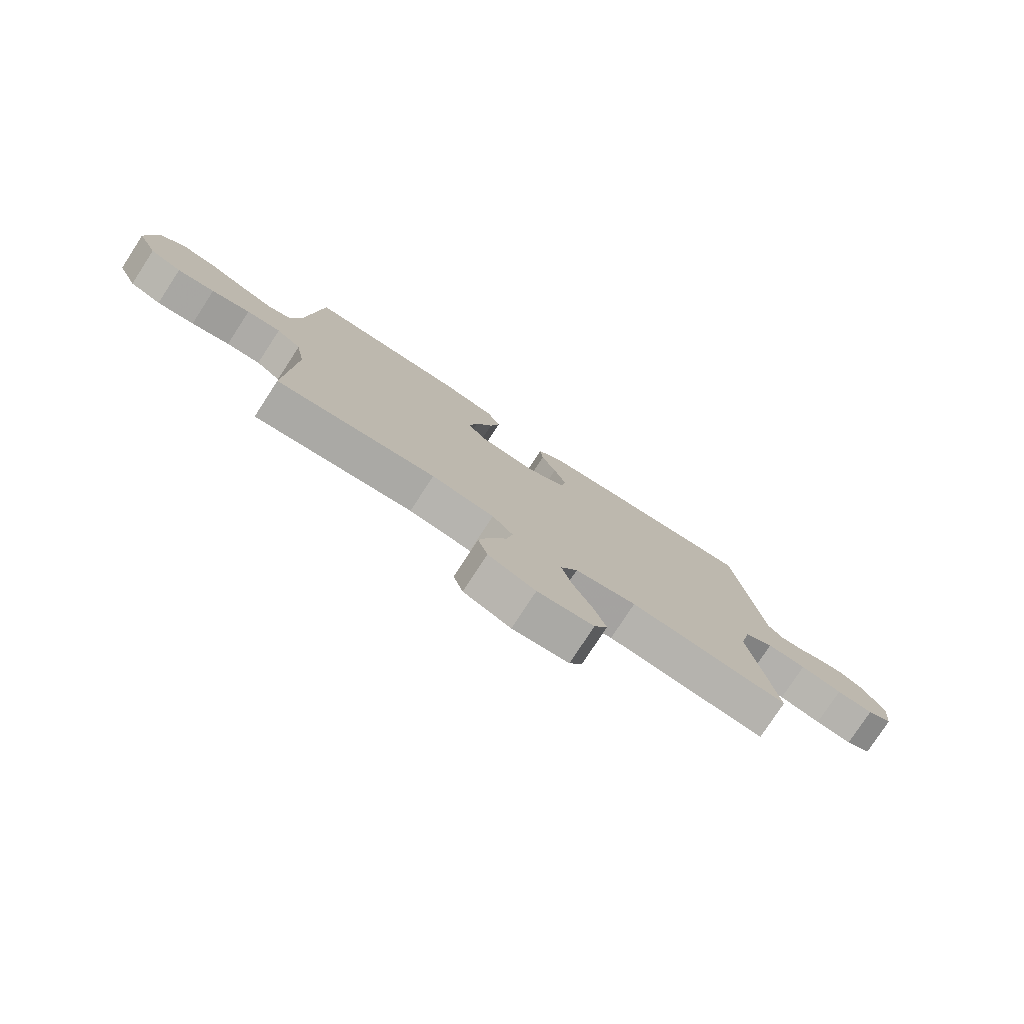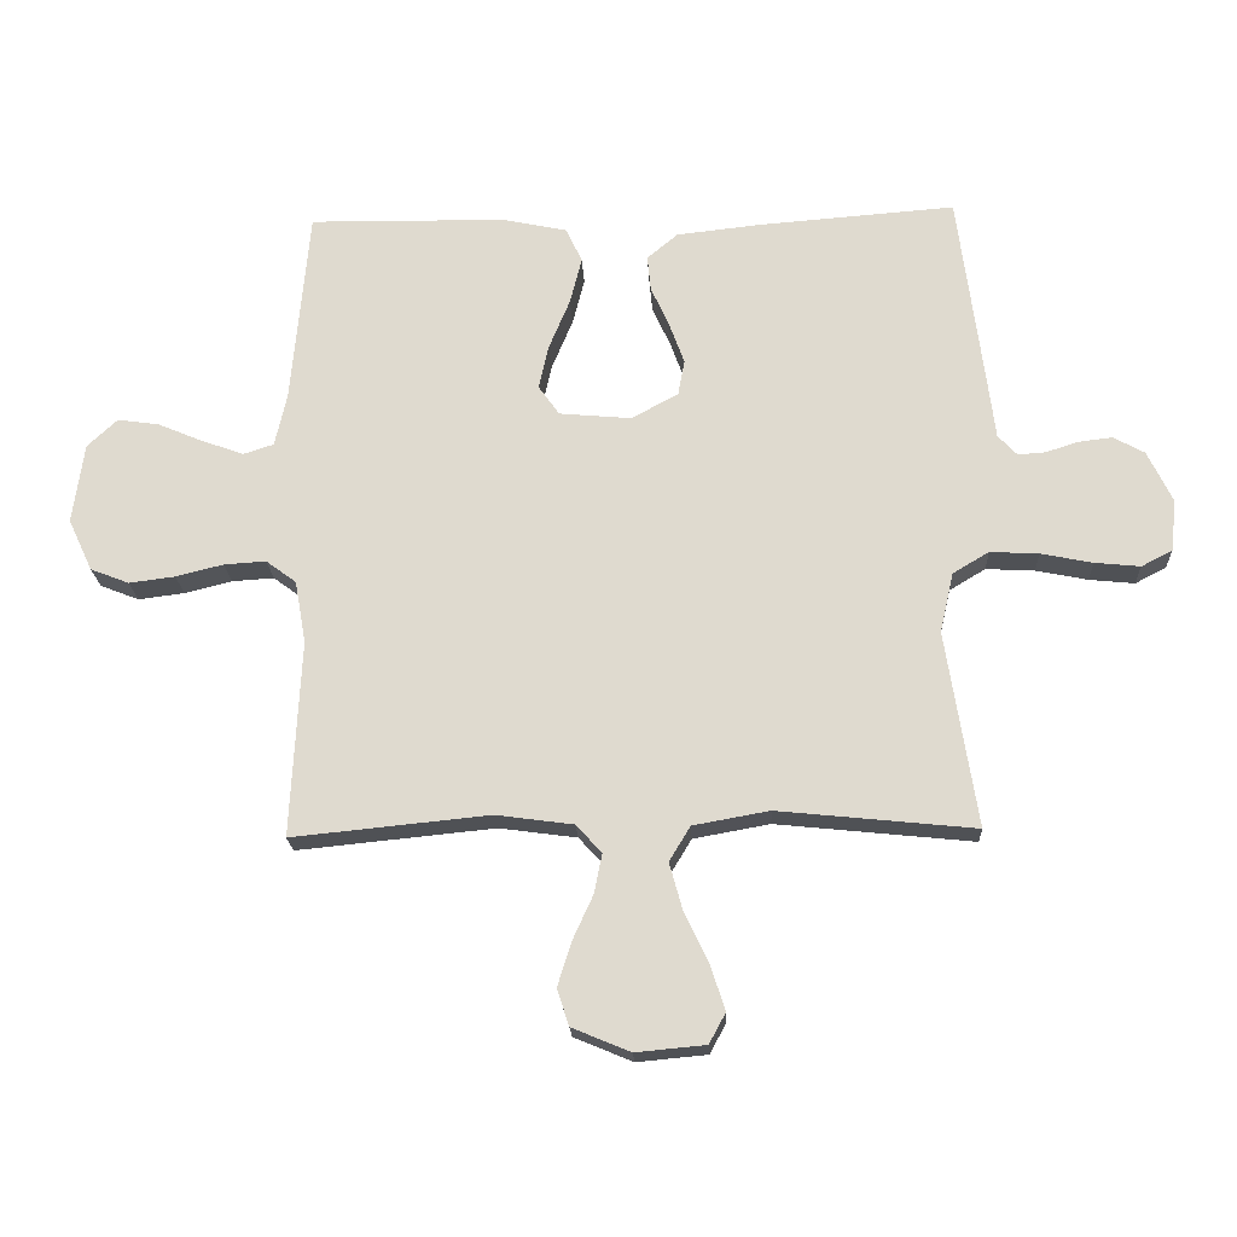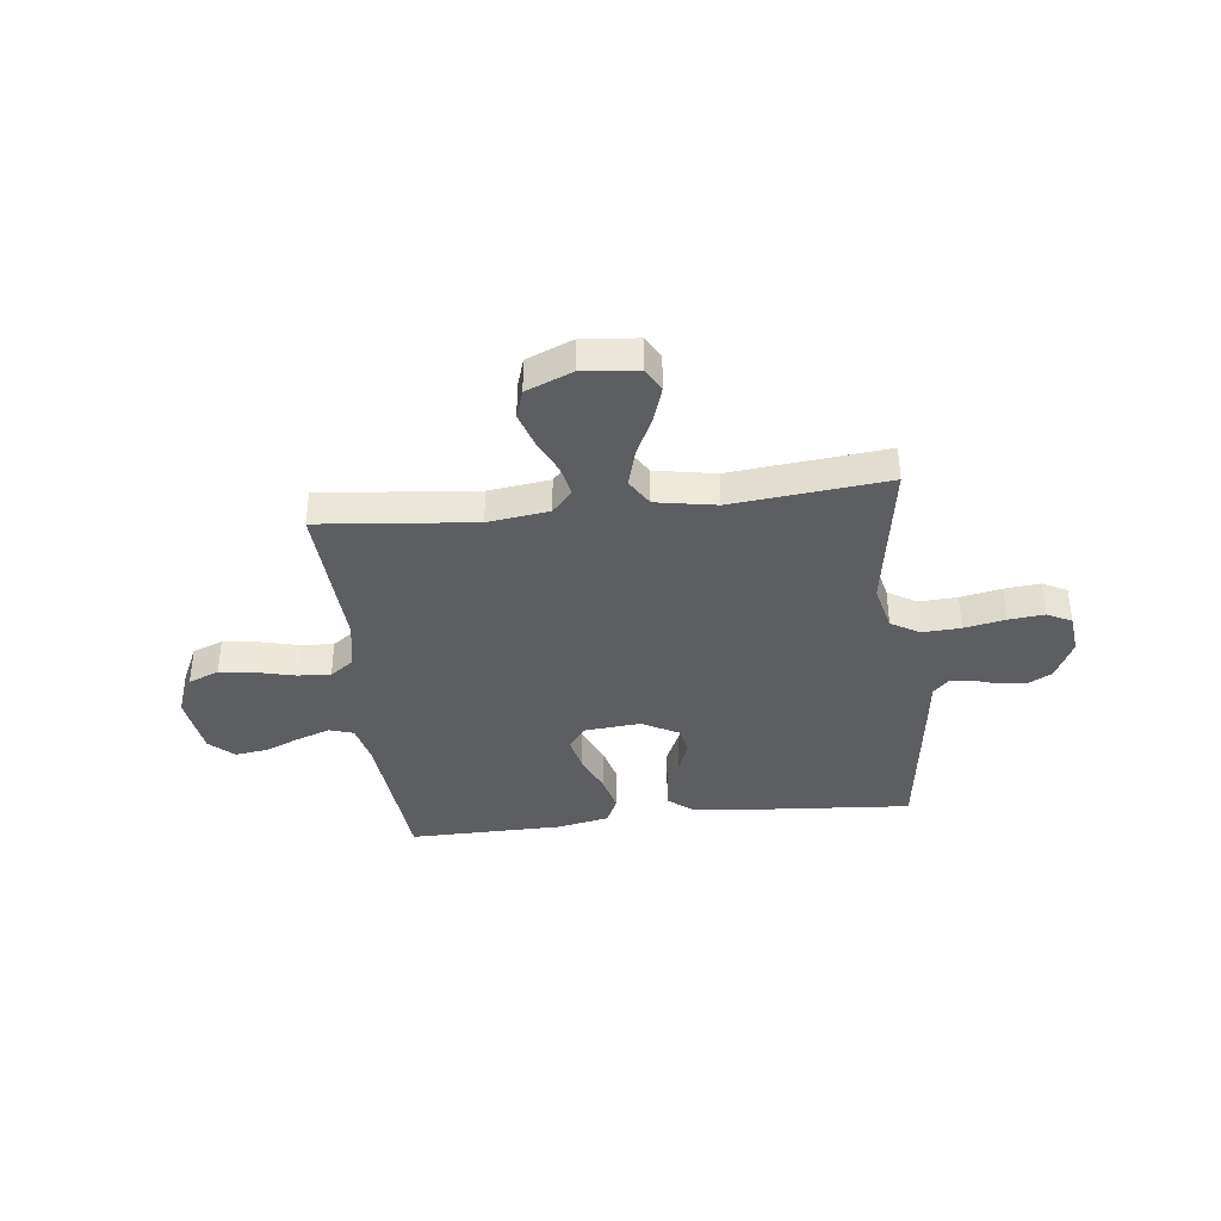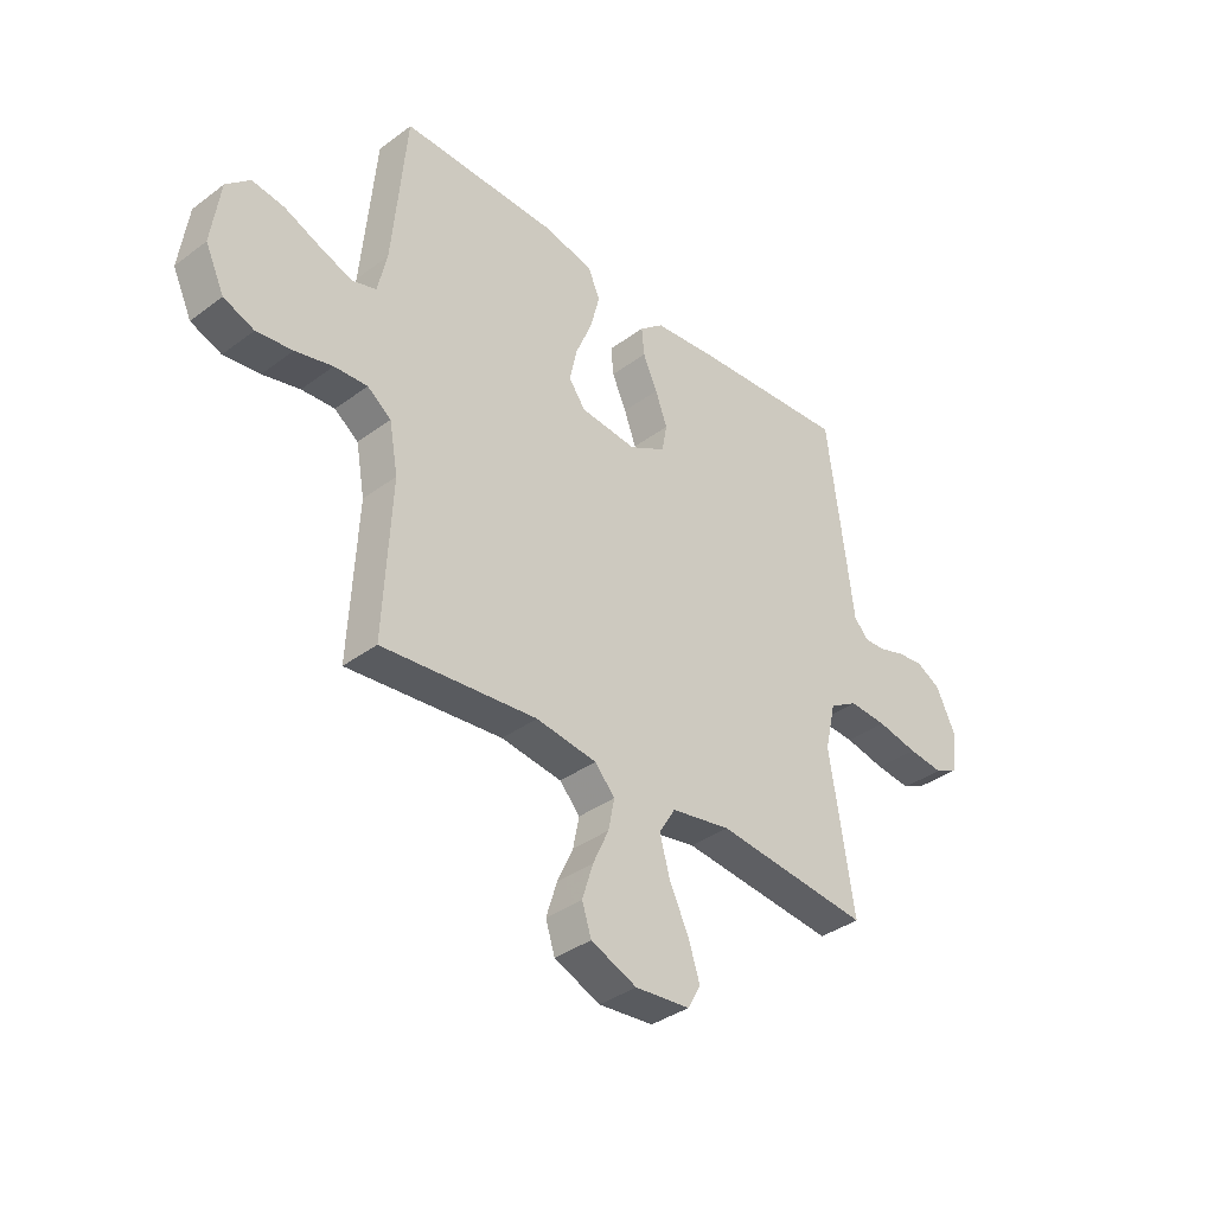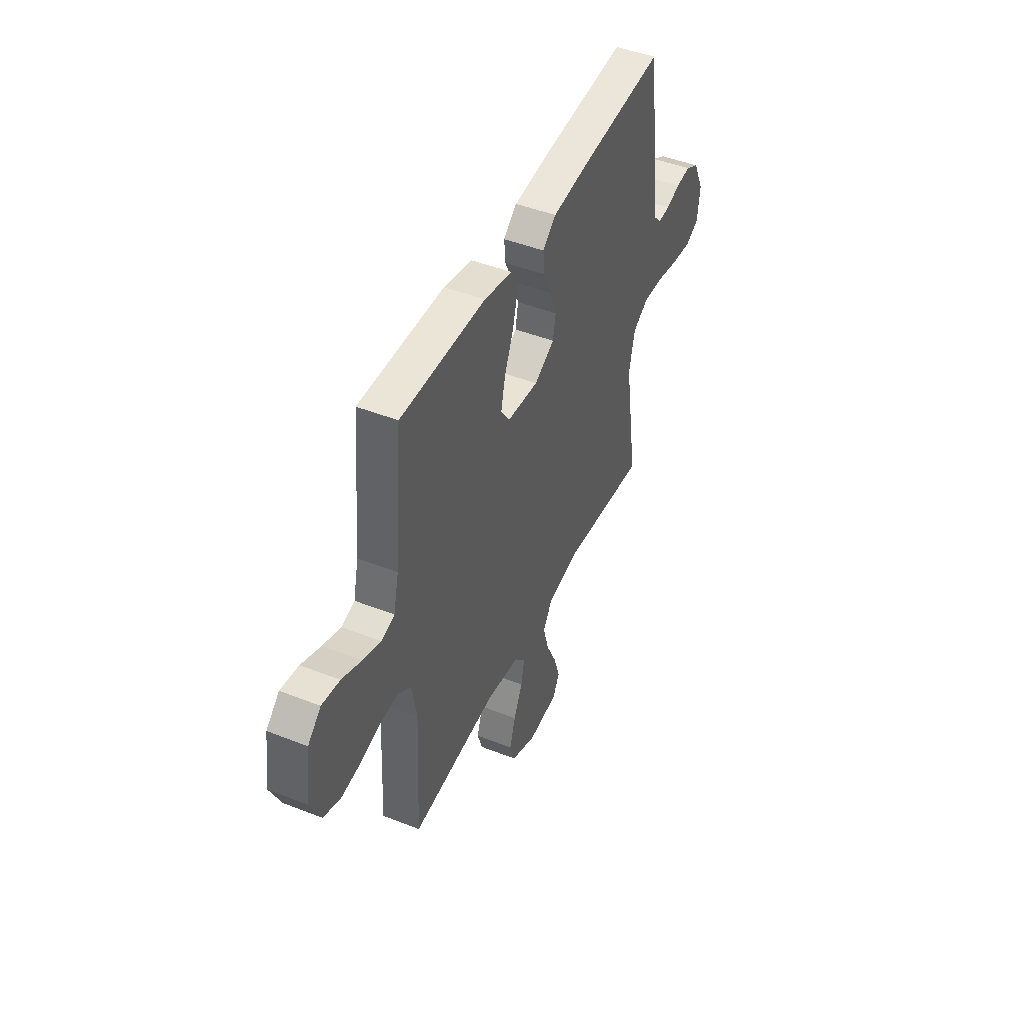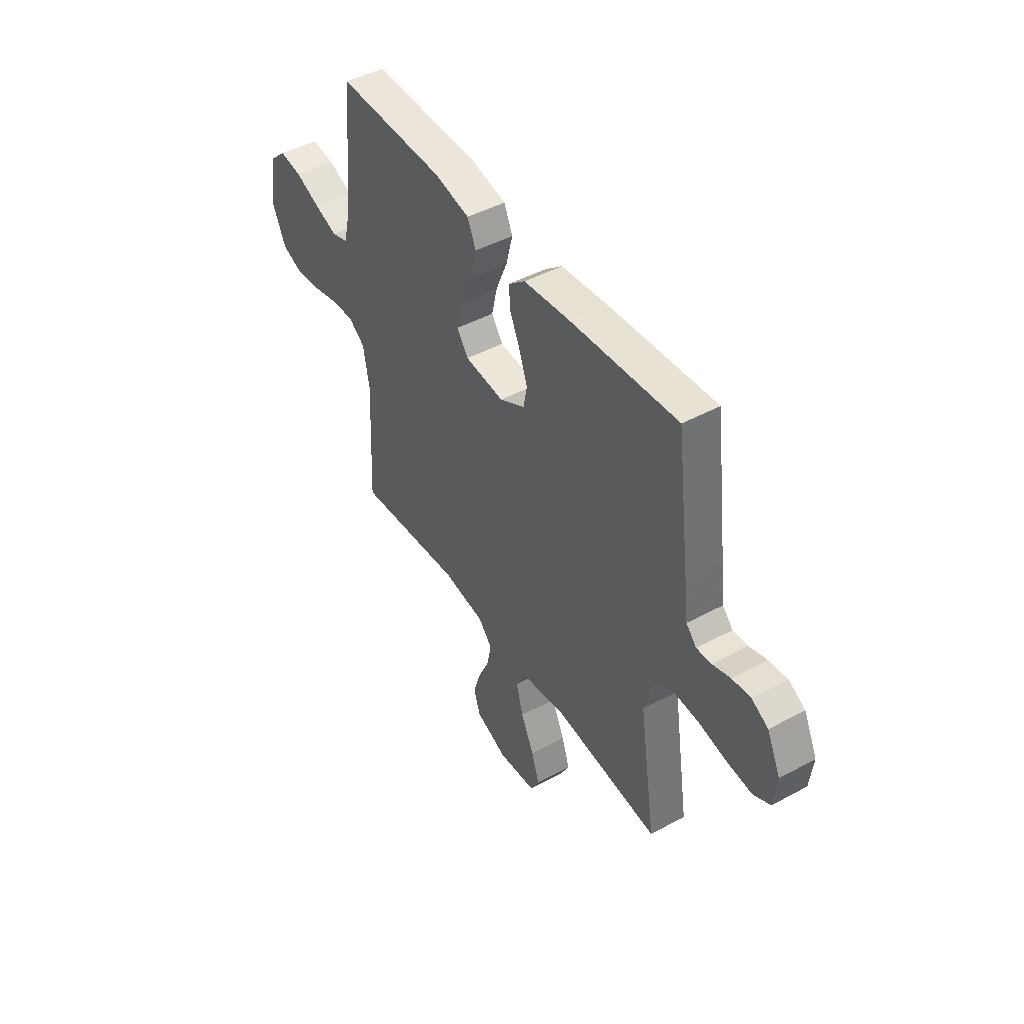
<metadata>
{"format":"obj","ext":"obj","renderer":"f3d","projection":"perspective","resolution":1024,"background":"white","views":[{"elev":-78.0,"azim":146.9,"up":"+Z"},{"elev":-20.2,"azim":-177.3,"up":"+Z"},{"elev":-37.6,"azim":-173.4,"up":"+Y"},{"elev":-37.0,"azim":133.8,"up":"+Z"},{"elev":46.0,"azim":114.3,"up":"+Z"},{"elev":45.8,"azim":-121.9,"up":"+Z"}]}
</metadata>
<code>
v 0.5 0.07 0.5
v 0.527 0.07 0.2
v 0.545 0.07 0.12
v 0.591 0.07 0.105
v 0.655 0.07 0.128
v 0.724 0.07 0.157
v 0.787 0.07 0.166
v 0.833 0.07 0.123
v 0.85 0.07 0
v 0.813 0.07 -0.079
v 0.754 0.07 -0.102
v 0.684 0.07 -0.093
v 0.612 0.07 -0.075
v 0.548 0.07 -0.071
v 0.502 0.07 -0.105
v 0.485 0.07 -0.2
v 0.5 0.07 -0.5
v 0.2 0.07 -0.47
v 0.082 0.07 -0.486
v 0.043 0.07 -0.529
v 0.055 0.07 -0.589
v 0.086 0.07 -0.657
v 0.107 0.07 -0.724
v 0.089 0.07 -0.78
v 0 0.07 -0.817
v -0.106 0.07 -0.807
v -0.131 0.07 -0.761
v -0.109 0.07 -0.693
v -0.072 0.07 -0.615
v -0.052 0.07 -0.543
v -0.084 0.07 -0.49
v -0.2 0.07 -0.469
v -0.5 0.07 -0.5
v -0.453 0.07 -0.2
v -0.474 0.07 -0.109
v -0.529 0.07 -0.076
v -0.603 0.07 -0.08
v -0.682 0.07 -0.096
v -0.751 0.07 -0.103
v -0.798 0.07 -0.079
v -0.807 0.07 0
v -0.769 0.07 0.079
v -0.722 0.07 0.105
v -0.671 0.07 0.099
v -0.621 0.07 0.083
v -0.579 0.07 0.08
v -0.55 0.07 0.111
v -0.539 0.07 0.2
v -0.5 0.07 0.5
v -0.2 0.07 0.477
v -0.072 0.07 0.463
v -0.025 0.07 0.424
v -0.03 0.07 0.37
v -0.058 0.07 0.308
v -0.081 0.07 0.245
v -0.071 0.07 0.191
v 0 0.07 0.152
v 0.11 0.07 0.162
v 0.142 0.07 0.207
v 0.127 0.07 0.274
v 0.095 0.07 0.351
v 0.077 0.07 0.422
v 0.101 0.07 0.475
v 0.2 0.07 0.496
v 0.5 0 0.5
v 0.527 0 0.2
v 0.545 0 0.12
v 0.591 0 0.105
v 0.655 0 0.128
v 0.724 0 0.157
v 0.787 0 0.166
v 0.833 0 0.123
v 0.85 0 0
v 0.813 0 -0.079
v 0.754 0 -0.102
v 0.684 0 -0.093
v 0.612 0 -0.075
v 0.548 0 -0.071
v 0.502 0 -0.105
v 0.485 0 -0.2
v 0.5 0 -0.5
v 0.2 0 -0.47
v 0.082 0 -0.486
v 0.043 0 -0.529
v 0.055 0 -0.589
v 0.086 0 -0.657
v 0.107 0 -0.724
v 0.089 0 -0.78
v 0 0 -0.817
v -0.106 0 -0.807
v -0.131 0 -0.761
v -0.109 0 -0.693
v -0.072 0 -0.615
v -0.052 0 -0.543
v -0.084 0 -0.49
v -0.2 0 -0.469
v -0.5 0 -0.5
v -0.453 0 -0.2
v -0.474 0 -0.109
v -0.529 0 -0.076
v -0.603 0 -0.08
v -0.682 0 -0.096
v -0.751 0 -0.103
v -0.798 0 -0.079
v -0.807 0 0
v -0.769 0 0.079
v -0.722 0 0.105
v -0.671 0 0.099
v -0.621 0 0.083
v -0.579 0 0.08
v -0.55 0 0.111
v -0.539 0 0.2
v -0.5 0 0.5
v -0.2 0 0.477
v -0.072 0 0.463
v -0.025 0 0.424
v -0.03 0 0.37
v -0.058 0 0.308
v -0.081 0 0.245
v -0.071 0 0.191
v 0 0 0.152
v 0.11 0 0.162
v 0.142 0 0.207
v 0.127 0 0.274
v 0.095 0 0.351
v 0.077 0 0.422
v 0.101 0 0.475
v 0.2 0 0.496
f 64 1 2
f 63 64 2
f 62 63 2
f 61 62 2
f 60 61 2
f 59 60 2 3
f 58 59 3 4
f 57 58 4
f 52 53 54
f 51 52 54
f 50 51 54
f 49 50 54
f 48 49 54
f 47 48 54
f 46 47 54 55
f 43 44 45
f 42 43 45
f 41 42 45
f 40 41 45
f 39 40 45
f 38 39 45
f 37 38 45
f 36 37 45 46
f 46 55 56
f 36 46 56
f 35 36 56
f 32 33 34
f 35 56 57
f 34 35 57
f 32 34 57
f 31 32 57
f 27 28 29
f 26 27 29
f 25 26 29
f 24 25 29
f 23 24 29
f 22 23 29
f 21 22 29
f 20 21 29 30
f 16 17 18
f 15 16 18 19
f 11 12 13
f 10 11 13
f 9 10 13
f 8 9 13
f 7 8 13
f 6 7 13
f 5 6 13
f 4 5 13 14
f 31 57 4
f 30 31 4
f 20 30 4
f 19 20 4
f 15 19 4
f 4 14 15
f 66 65 128
f 66 128 127
f 66 127 126
f 66 126 125
f 66 125 124
f 67 66 124 123
f 68 67 123 122
f 68 122 121
f 118 117 116
f 118 116 115
f 118 115 114
f 118 114 113
f 118 113 112
f 118 112 111
f 119 118 111 110
f 109 108 107
f 109 107 106
f 109 106 105
f 109 105 104
f 109 104 103
f 109 103 102
f 109 102 101
f 110 109 101 100
f 120 119 110
f 120 110 100
f 120 100 99
f 98 97 96
f 121 120 99
f 121 99 98
f 121 98 96
f 121 96 95
f 93 92 91
f 93 91 90
f 93 90 89
f 93 89 88
f 93 88 87
f 93 87 86
f 93 86 85
f 94 93 85 84
f 82 81 80
f 83 82 80 79
f 77 76 75
f 77 75 74
f 77 74 73
f 77 73 72
f 77 72 71
f 77 71 70
f 77 70 69
f 78 77 69 68
f 68 121 95
f 68 95 94
f 68 94 84
f 68 84 83
f 68 83 79
f 79 78 68
f 1 65 66 2
f 2 66 67 3
f 3 67 68 4
f 4 68 69 5
f 5 69 70 6
f 6 70 71 7
f 7 71 72 8
f 8 72 73 9
f 9 73 74 10
f 10 74 75 11
f 11 75 76 12
f 12 76 77 13
f 13 77 78 14
f 14 78 79 15
f 15 79 80 16
f 16 80 81 17
f 17 81 82 18
f 18 82 83 19
f 19 83 84 20
f 20 84 85 21
f 21 85 86 22
f 22 86 87 23
f 23 87 88 24
f 24 88 89 25
f 25 89 90 26
f 26 90 91 27
f 27 91 92 28
f 28 92 93 29
f 29 93 94 30
f 30 94 95 31
f 31 95 96 32
f 32 96 97 33
f 33 97 98 34
f 34 98 99 35
f 35 99 100 36
f 36 100 101 37
f 37 101 102 38
f 38 102 103 39
f 39 103 104 40
f 40 104 105 41
f 41 105 106 42
f 42 106 107 43
f 43 107 108 44
f 44 108 109 45
f 45 109 110 46
f 46 110 111 47
f 47 111 112 48
f 48 112 113 49
f 49 113 114 50
f 50 114 115 51
f 51 115 116 52
f 52 116 117 53
f 53 117 118 54
f 54 118 119 55
f 55 119 120 56
f 56 120 121 57
f 57 121 122 58
f 58 122 123 59
f 59 123 124 60
f 60 124 125 61
f 61 125 126 62
f 62 126 127 63
f 63 127 128 64
f 64 128 65 1

</code>
